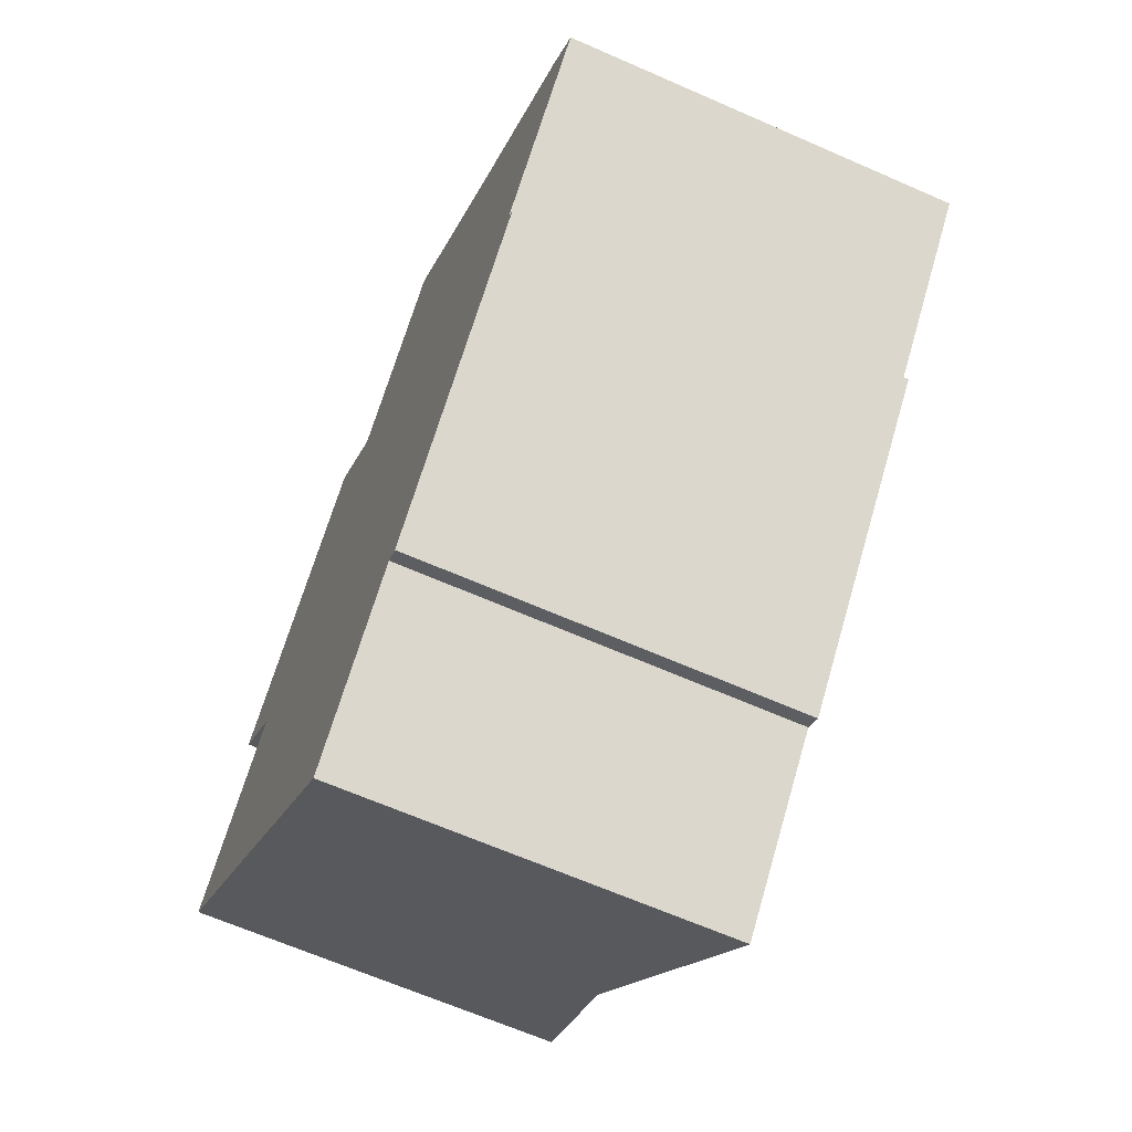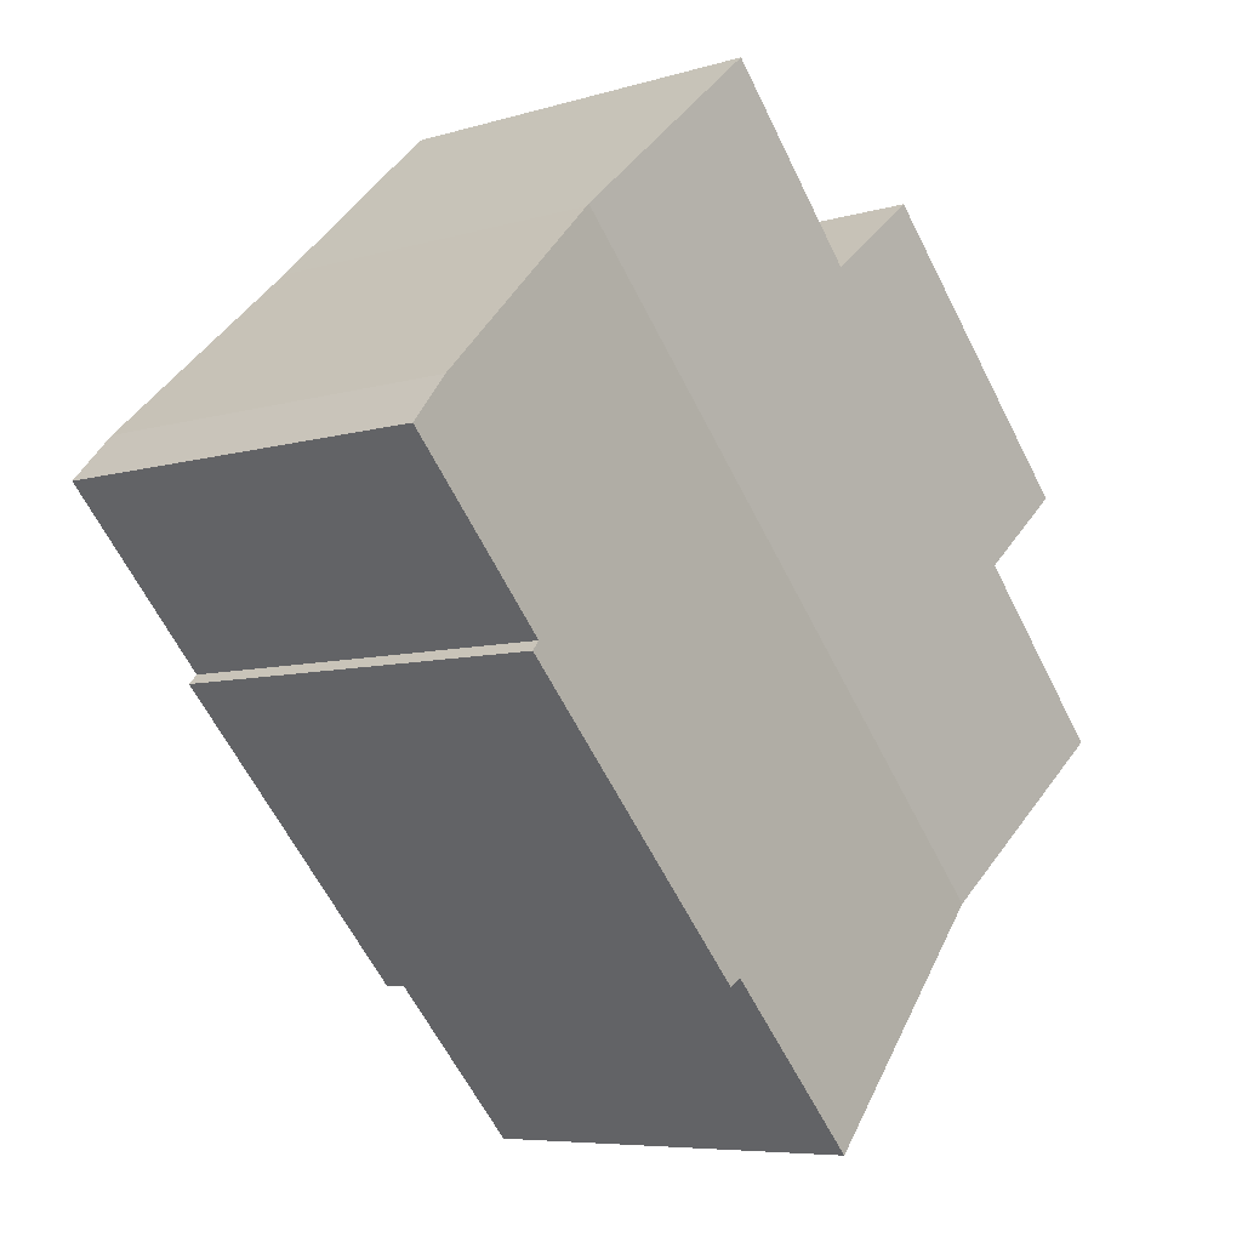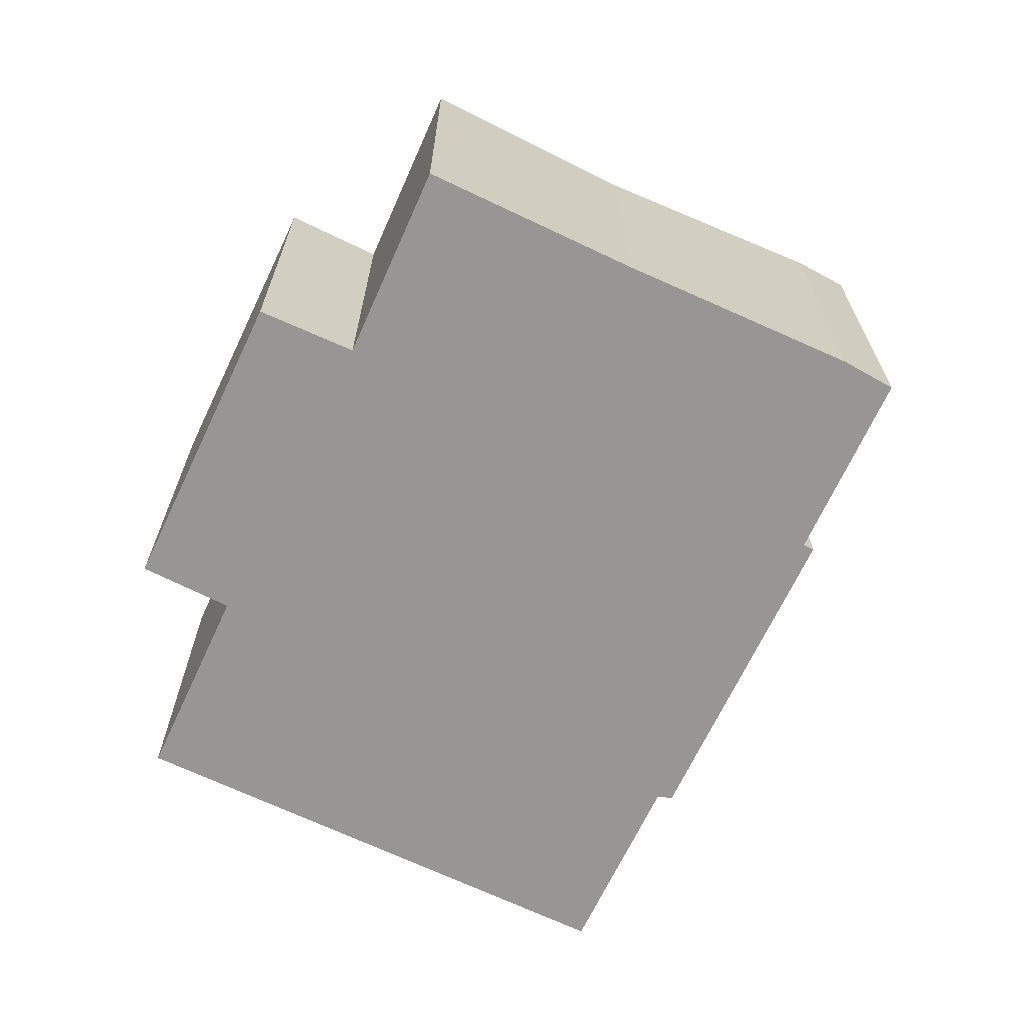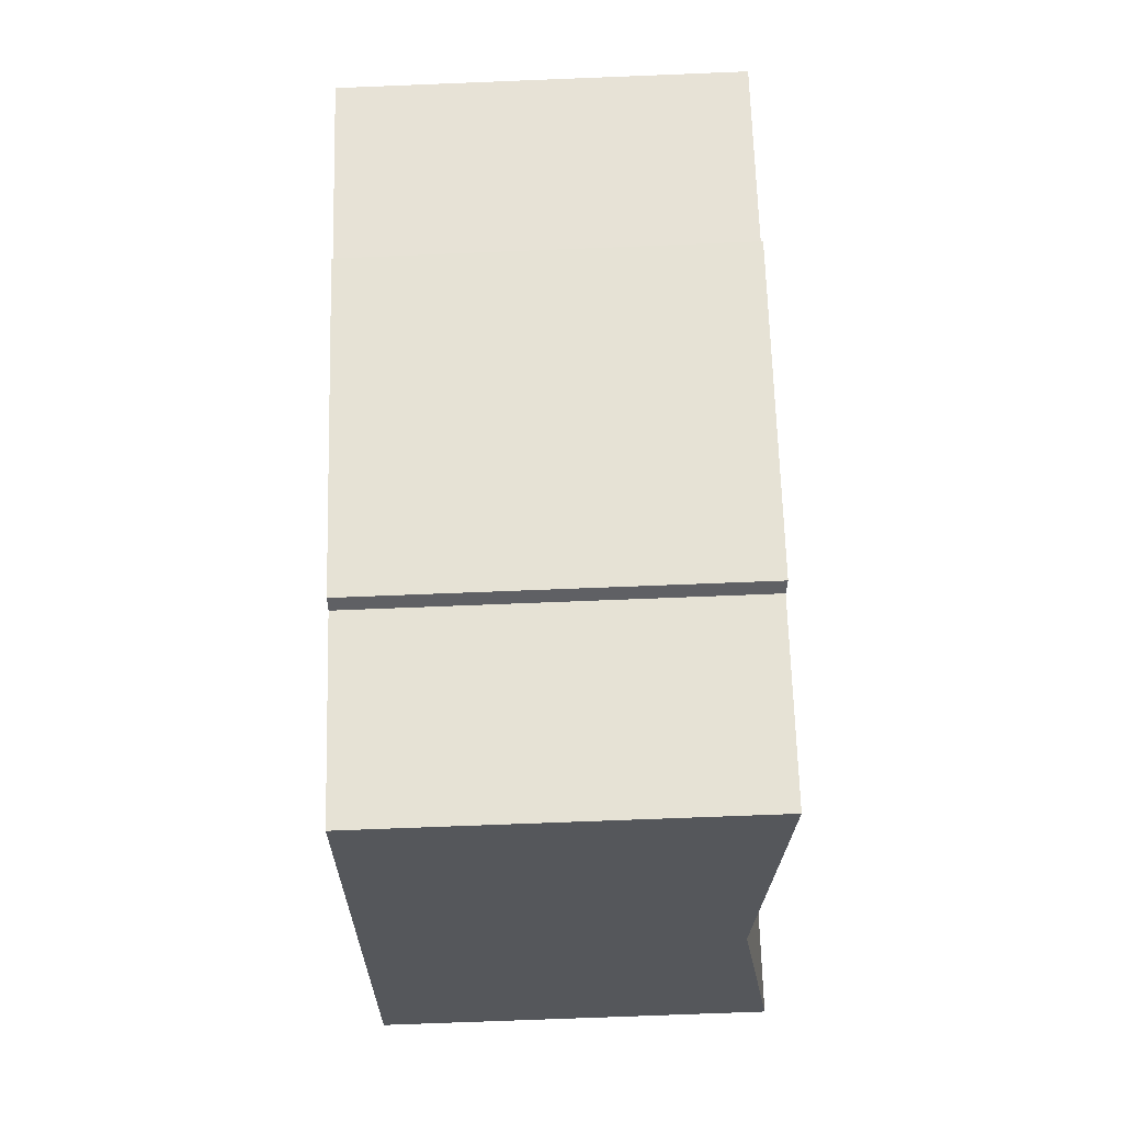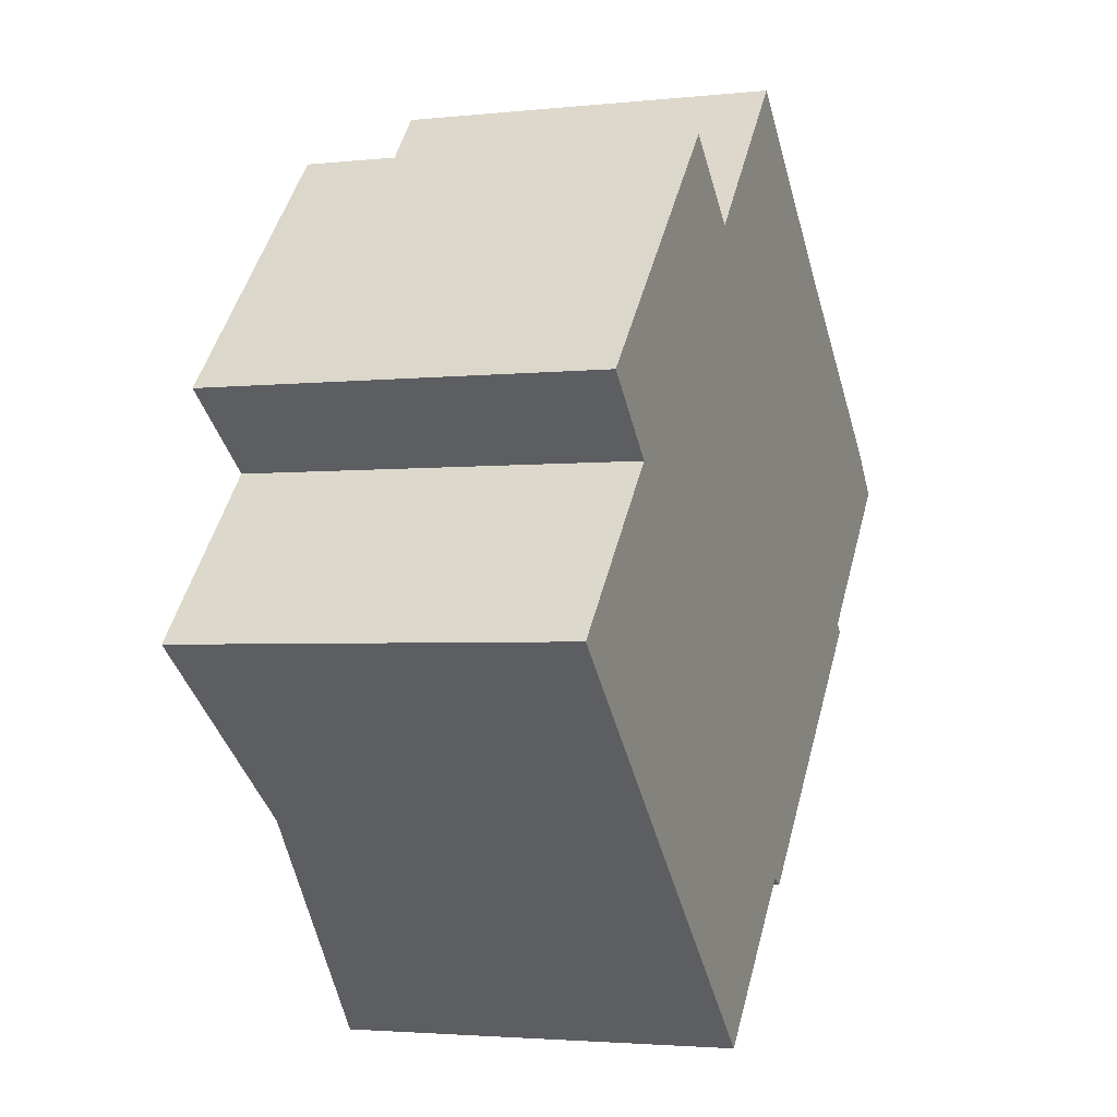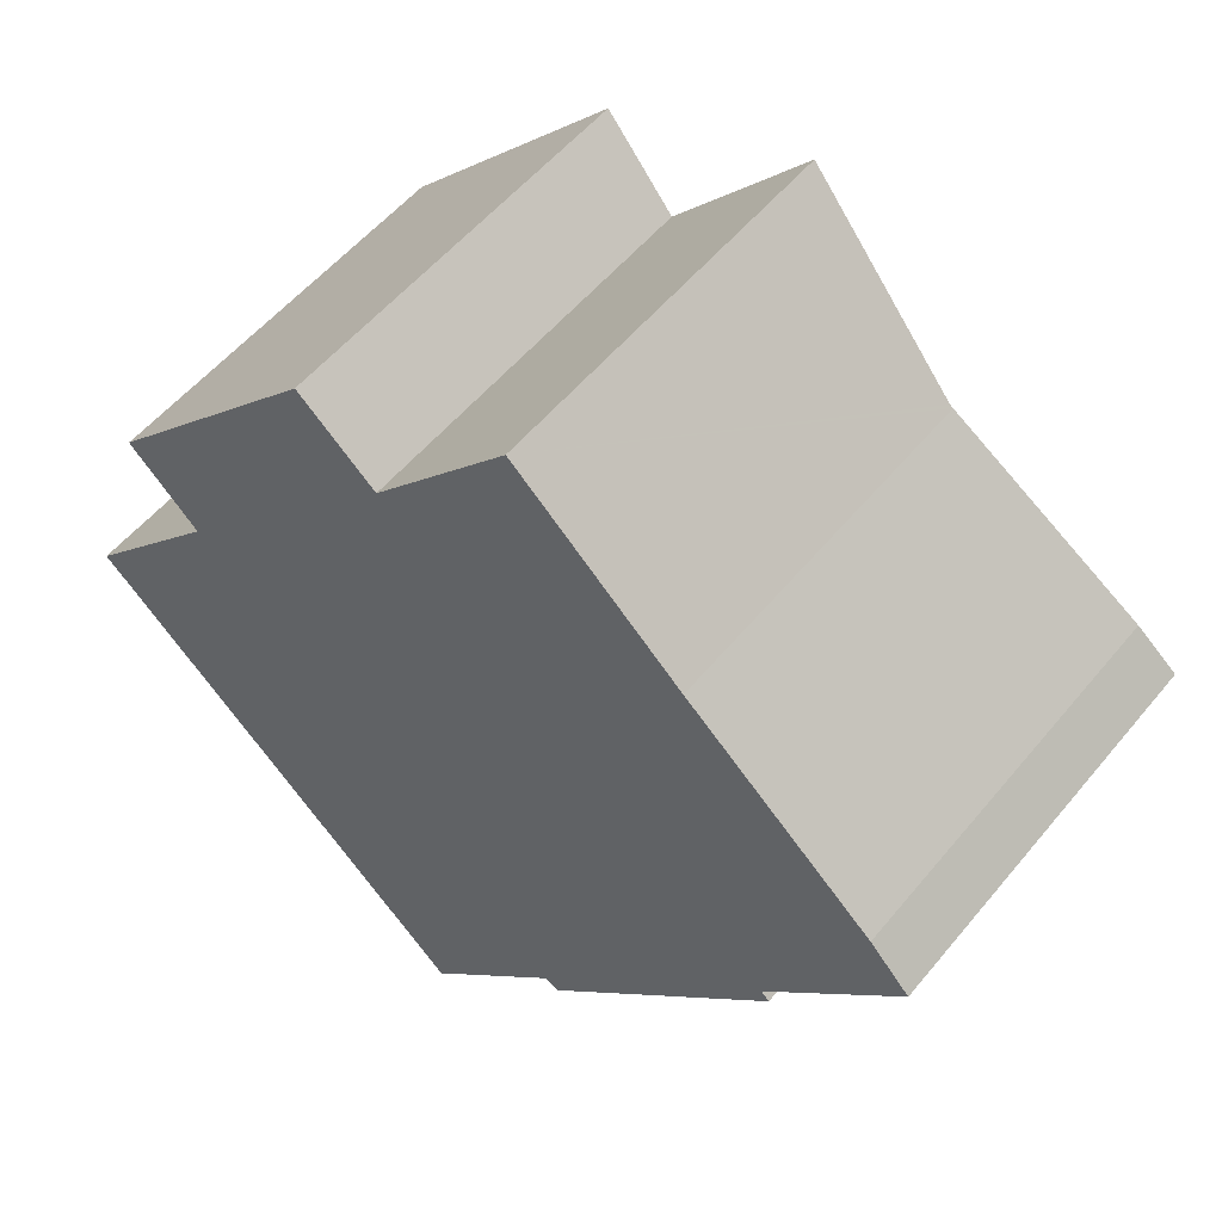
<metadata>
{"format":"obj","ext":"obj","renderer":"f3d","projection":"perspective","resolution":1024,"background":"white","views":[{"elev":-65.1,"azim":66.1,"up":"+Z"},{"elev":-6.8,"azim":131.1,"up":"+Z"},{"elev":-67.9,"azim":17.7,"up":"+Y"},{"elev":-70.0,"azim":92.3,"up":"+Z"},{"elev":-2.8,"azim":-69.1,"up":"+Z"},{"elev":54.3,"azim":38.5,"up":"+Z"}]}
</metadata>
<code>
v  19.63 8.468 3.881
v  14.7 7.72 8.477
v  18.77 8.327 4.818
v  16.7 8.471 0.682
v  14.63 7.71 8.539
v  3.578 7.71 -3.359
v  16.87 8.499 0.496
v  11.48 8.461 -4.806
v  11.79 8.498 -4.956
v  8.506 8.46 -7.986
v  6.376 8.494 10.04
v  8.073 8.241 8.516
v  1.542 8.497 4.871
v  0 8.254 5.054e-16
v  0.878 8.255 0.957
v  3.08 8.257 3.356
v  11.07 8.252 11.89
v  1.542 -2.983e-16 4.871
v  6.376 -6.145e-16 10.04
v  11.07 -7.279e-16 11.89
v  8.073 -5.215e-16 8.516
v  0 0 0
v  3.08 -2.055e-16 3.356
v  0.878 -5.86e-17 0.957
v  14.7 -5.191e-16 8.477
v  14.63 -5.229e-16 8.539
v  18.77 -2.95e-16 4.818
v  19.63 -2.376e-16 3.881
v  16.87 -3.037e-17 0.496
v  16.7 -4.176e-17 0.682
v  11.79 3.035e-16 -4.956
v  11.48 2.943e-16 -4.806
v  8.506 4.89e-16 -7.986
v  3.578 2.057e-16 -3.359
g defaultobject
f 1 2 3
f 2 1 4
f 2 4 5
f 5 4 6
f 6 4 7
f 6 7 8
f 8 7 9
f 6 8 10
f 11 12 13
f 14 5 6
f 5 14 15
f 5 15 16
f 5 16 13
f 5 13 12
f 5 12 17
f 18 11 13
f 11 18 19
f 12 20 17
f 20 12 21
f 22 15 14
f 15 22 16
f 16 22 23
f 23 22 24
f 19 12 11
f 12 19 21
f 20 5 17
f 5 20 2
f 2 20 25
f 25 20 26
f 2 27 3
f 27 2 25
f 3 28 1
f 28 3 27
f 4 29 7
f 29 4 30
f 1 30 4
f 30 1 28
f 29 9 7
f 9 29 31
f 32 10 8
f 10 32 33
f 31 8 9
f 8 31 32
f 33 6 10
f 6 33 14
f 14 33 34
f 14 34 22
f 16 18 13
f 18 16 23
f 34 24 22
f 24 34 23
f 23 34 33
f 23 19 18
f 19 23 33
f 19 33 32
f 19 32 31
f 19 31 29
f 19 29 21
f 21 29 30
f 21 30 20
f 30 26 20
f 26 30 25
f 25 30 28
f 25 28 27

</code>
